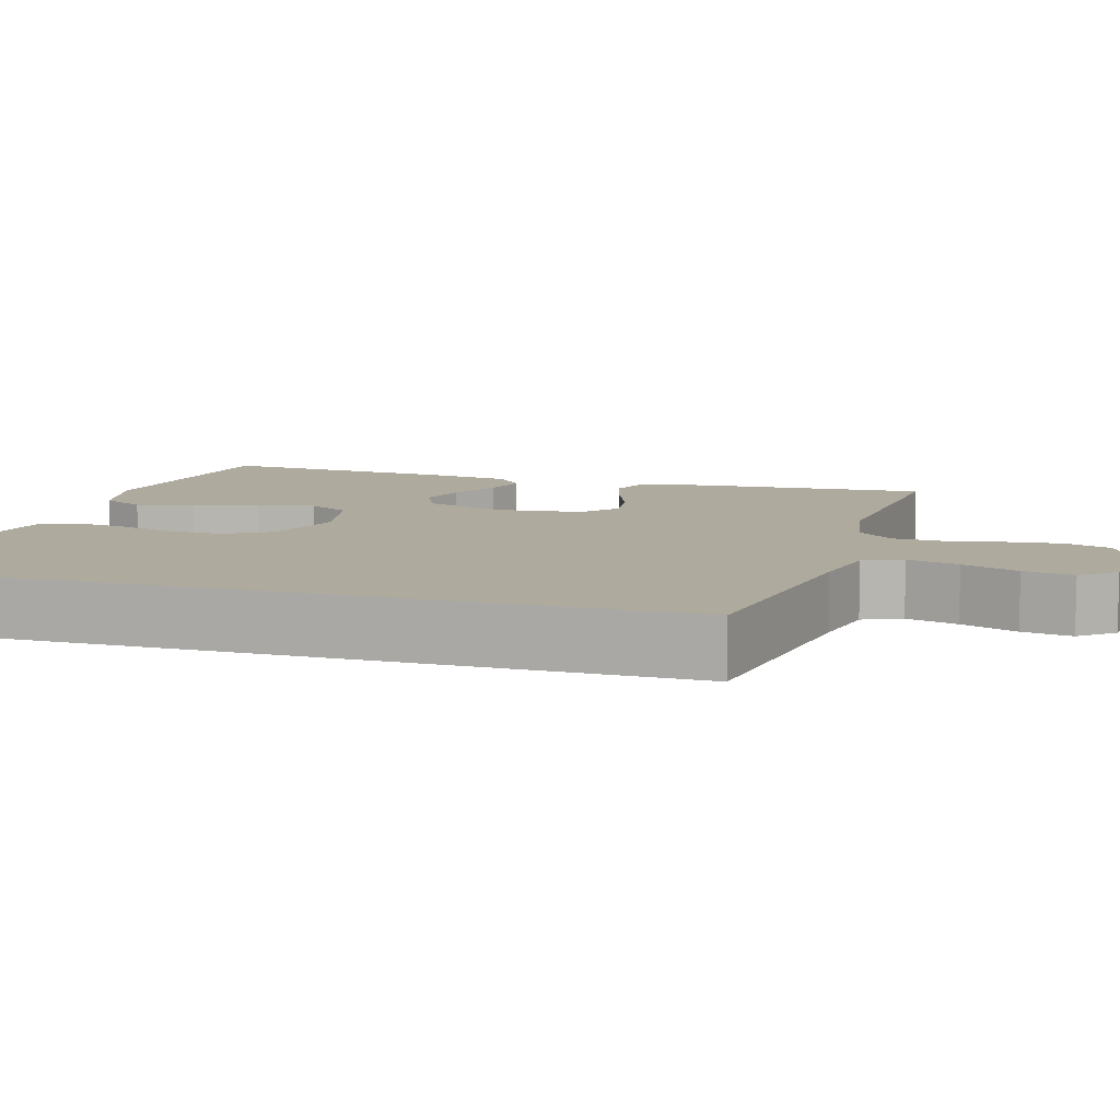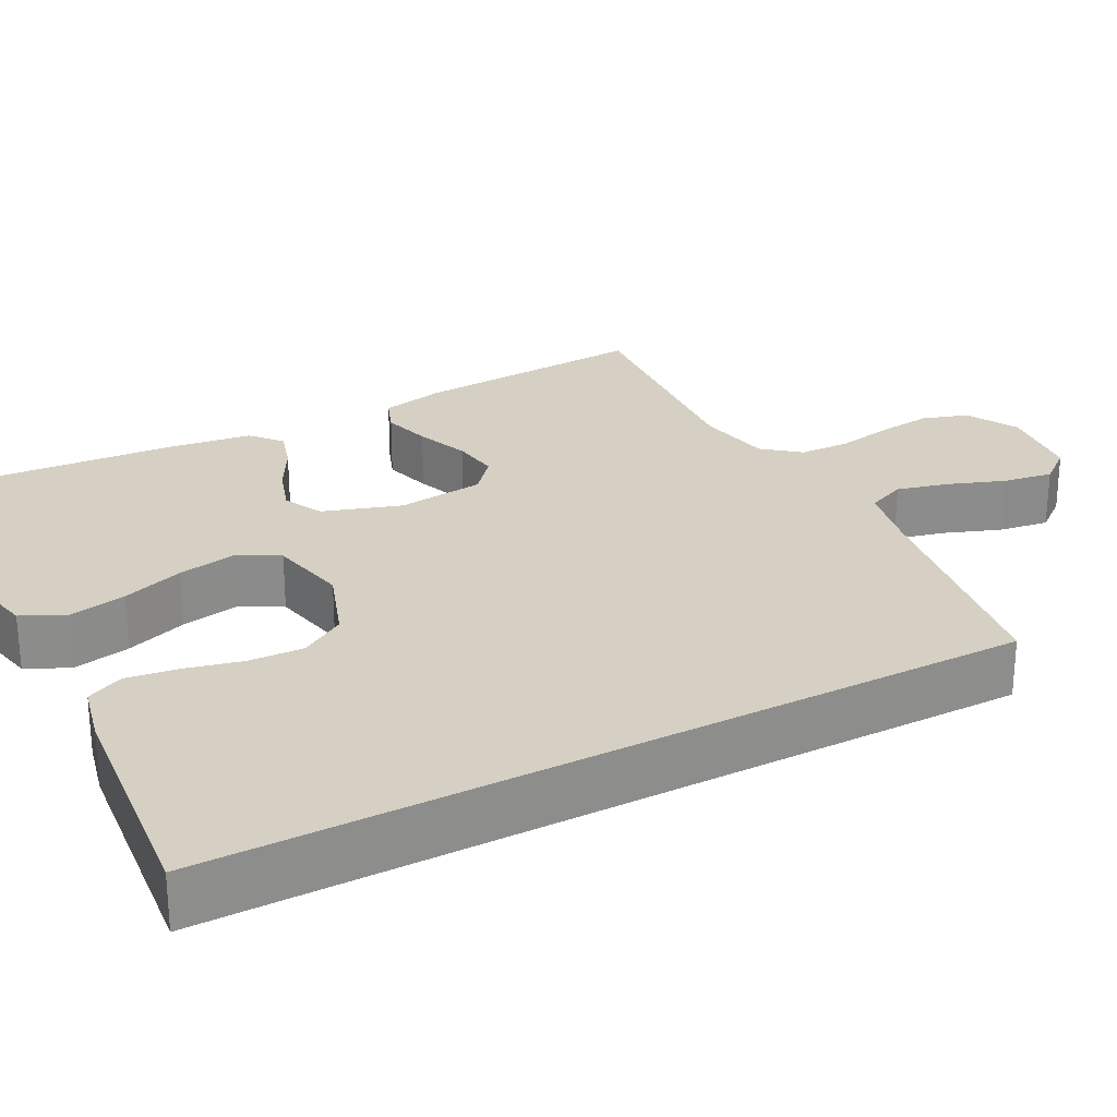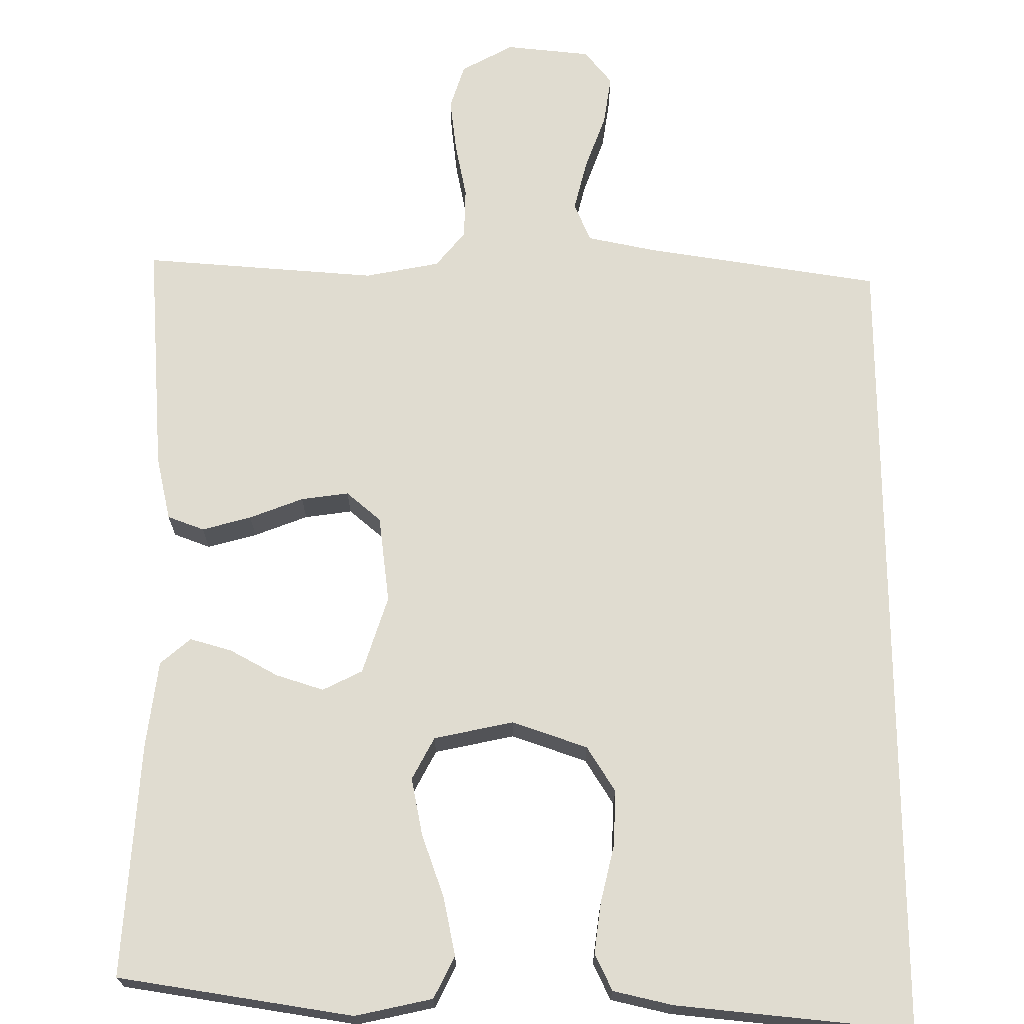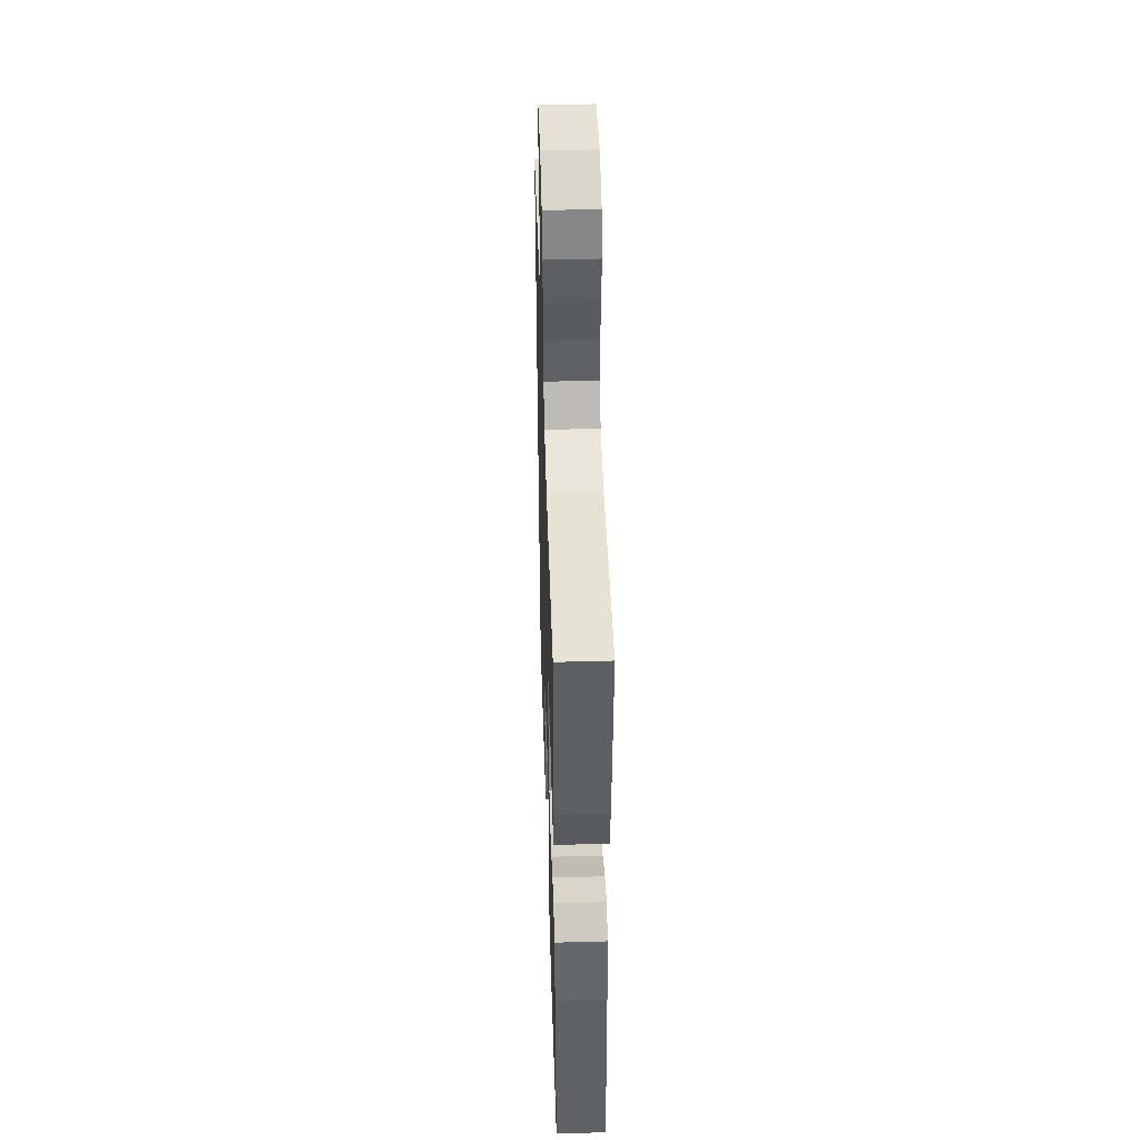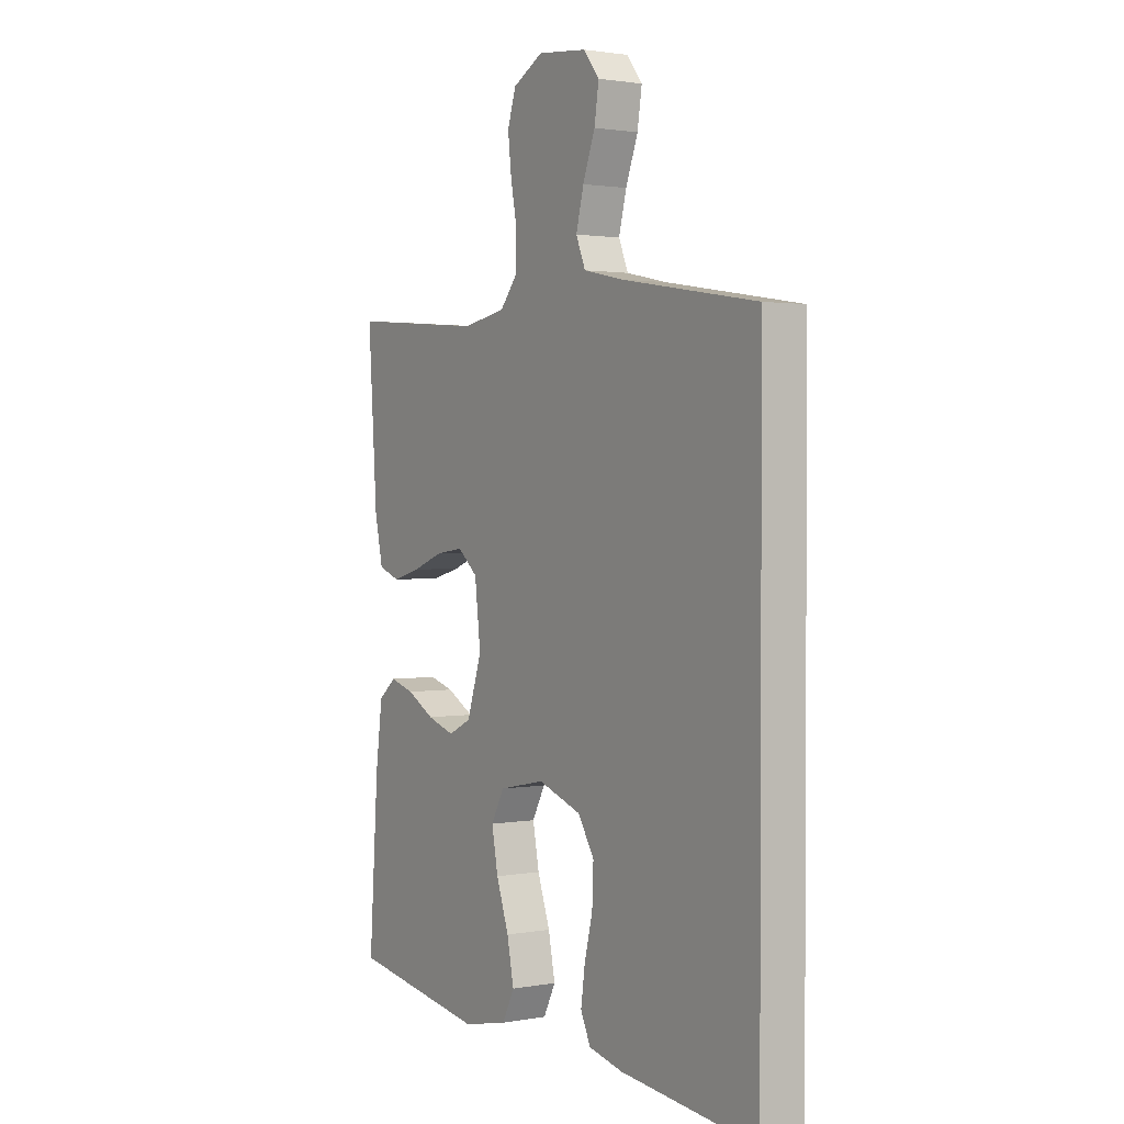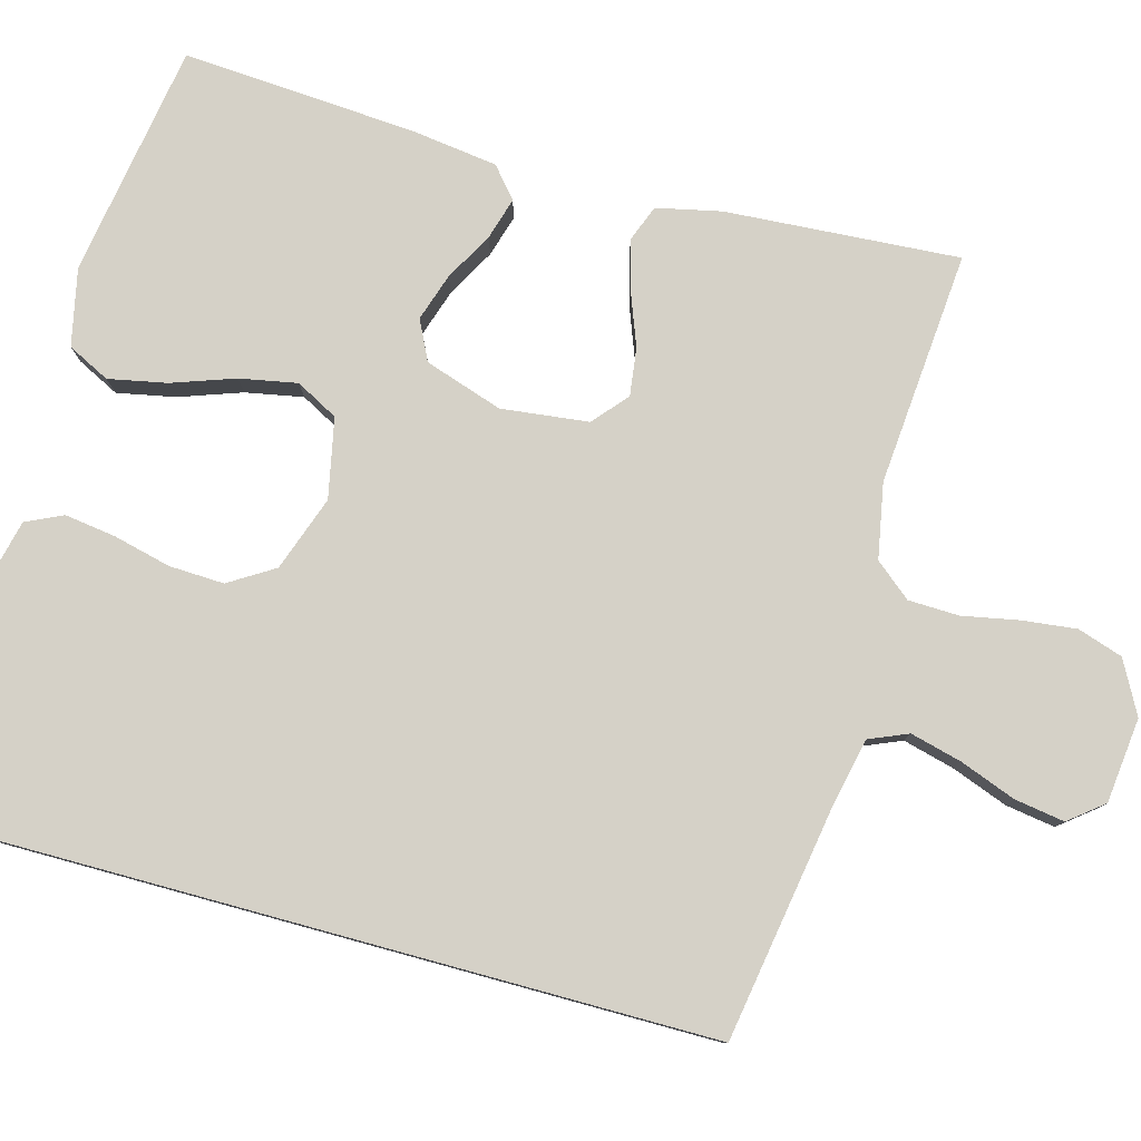
<metadata>
{"format":"obj","ext":"obj","renderer":"f3d","projection":"perspective","resolution":1024,"background":"white","views":[{"elev":9.2,"azim":-73.5,"up":"+Y"},{"elev":26.1,"azim":-118.1,"up":"+Y"},{"elev":69.7,"azim":179.8,"up":"+Y"},{"elev":45.7,"azim":88.2,"up":"+Z"},{"elev":1.7,"azim":-122.9,"up":"+Z"},{"elev":79.5,"azim":-74.7,"up":"+Y"}]}
</metadata>
<code>
v -0.5 0.07 -0.569
v -0.5 0.07 0.464
v -0.2 0.07 0.513
v -0.111 0.07 0.532
v -0.09 0.07 0.582
v -0.107 0.07 0.648
v -0.134 0.07 0.72
v -0.144 0.07 0.784
v -0.109 0.07 0.828
v 0 0.07 0.84
v 0.067 0.07 0.804
v 0.086 0.07 0.746
v 0.078 0.07 0.676
v 0.064 0.07 0.604
v 0.066 0.07 0.539
v 0.104 0.07 0.493
v 0.2 0.07 0.475
v 0.5 0.07 0.5
v 0.48 0.07 0.2
v 0.462 0.07 0.117
v 0.415 0.07 0.099
v 0.352 0.07 0.116
v 0.283 0.07 0.142
v 0.222 0.07 0.15
v 0.178 0.07 0.112
v 0.165 0.07 0
v 0.198 0.07 -0.1
v 0.249 0.07 -0.125
v 0.31 0.07 -0.105
v 0.371 0.07 -0.071
v 0.425 0.07 -0.055
v 0.464 0.07 -0.088
v 0.479 0.07 -0.2
v 0.5 0.07 -0.5
v 0.2 0.07 -0.549
v 0.101 0.07 -0.528
v 0.074 0.07 -0.474
v 0.089 0.07 -0.399
v 0.117 0.07 -0.319
v 0.131 0.07 -0.245
v 0.102 0.07 -0.191
v 0 0.07 -0.17
v -0.096 0.07 -0.204
v -0.132 0.07 -0.262
v -0.129 0.07 -0.333
v -0.111 0.07 -0.407
v -0.102 0.07 -0.472
v -0.124 0.07 -0.519
v -0.2 0.07 -0.537
v -0.5 0 -0.569
v -0.5 0 0.464
v -0.2 0 0.513
v -0.111 0 0.532
v -0.09 0 0.582
v -0.107 0 0.648
v -0.134 0 0.72
v -0.144 0 0.784
v -0.109 0 0.828
v 0 0 0.84
v 0.067 0 0.804
v 0.086 0 0.746
v 0.078 0 0.676
v 0.064 0 0.604
v 0.066 0 0.539
v 0.104 0 0.493
v 0.2 0 0.475
v 0.5 0 0.5
v 0.48 0 0.2
v 0.462 0 0.117
v 0.415 0 0.099
v 0.352 0 0.116
v 0.283 0 0.142
v 0.222 0 0.15
v 0.178 0 0.112
v 0.165 0 0
v 0.198 0 -0.1
v 0.249 0 -0.125
v 0.31 0 -0.105
v 0.371 0 -0.071
v 0.425 0 -0.055
v 0.464 0 -0.088
v 0.479 0 -0.2
v 0.5 0 -0.5
v 0.2 0 -0.549
v 0.101 0 -0.528
v 0.074 0 -0.474
v 0.089 0 -0.399
v 0.117 0 -0.319
v 0.131 0 -0.245
v 0.102 0 -0.191
v 0 0 -0.17
v -0.096 0 -0.204
v -0.132 0 -0.262
v -0.129 0 -0.333
v -0.111 0 -0.407
v -0.102 0 -0.472
v -0.124 0 -0.519
v -0.2 0 -0.537
f 45 46 47 48
f 44 45 48 49
f 36 37 38 39
f 36 39 40
f 35 36 40
f 34 35 40
f 33 34 40 41
f 29 30 31 32
f 28 29 32 33
f 20 21 22 23
f 18 19 20 23
f 17 18 23 24
f 16 17 24 25
f 11 12 13 14
f 9 10 11 14
f 9 14 15
f 6 7 8 9
f 5 6 9 15
f 4 5 15 16
f 49 1 2 3
f 44 49 3 4
f 28 33 41 42
f 27 28 42
f 26 27 42
f 26 42 43
f 25 26 43
f 16 25 43
f 4 16 43 44
f 97 96 95 94
f 98 97 94 93
f 88 87 86 85
f 89 88 85
f 89 85 84
f 89 84 83
f 90 89 83 82
f 81 80 79 78
f 82 81 78 77
f 72 71 70 69
f 72 69 68 67
f 73 72 67 66
f 74 73 66 65
f 63 62 61 60
f 63 60 59 58
f 64 63 58
f 58 57 56 55
f 64 58 55 54
f 65 64 54 53
f 52 51 50 98
f 53 52 98 93
f 91 90 82 77
f 91 77 76
f 91 76 75
f 92 91 75
f 92 75 74
f 92 74 65
f 93 92 65 53
f 1 50 51 2
f 2 51 52 3
f 3 52 53 4
f 4 53 54 5
f 5 54 55 6
f 6 55 56 7
f 7 56 57 8
f 8 57 58 9
f 9 58 59 10
f 10 59 60 11
f 11 60 61 12
f 12 61 62 13
f 13 62 63 14
f 14 63 64 15
f 15 64 65 16
f 16 65 66 17
f 17 66 67 18
f 18 67 68 19
f 19 68 69 20
f 20 69 70 21
f 21 70 71 22
f 22 71 72 23
f 23 72 73 24
f 24 73 74 25
f 25 74 75 26
f 26 75 76 27
f 27 76 77 28
f 28 77 78 29
f 29 78 79 30
f 30 79 80 31
f 31 80 81 32
f 32 81 82 33
f 33 82 83 34
f 34 83 84 35
f 35 84 85 36
f 36 85 86 37
f 37 86 87 38
f 38 87 88 39
f 39 88 89 40
f 40 89 90 41
f 41 90 91 42
f 42 91 92 43
f 43 92 93 44
f 44 93 94 45
f 45 94 95 46
f 46 95 96 47
f 47 96 97 48
f 48 97 98 49
f 49 98 50 1

</code>
